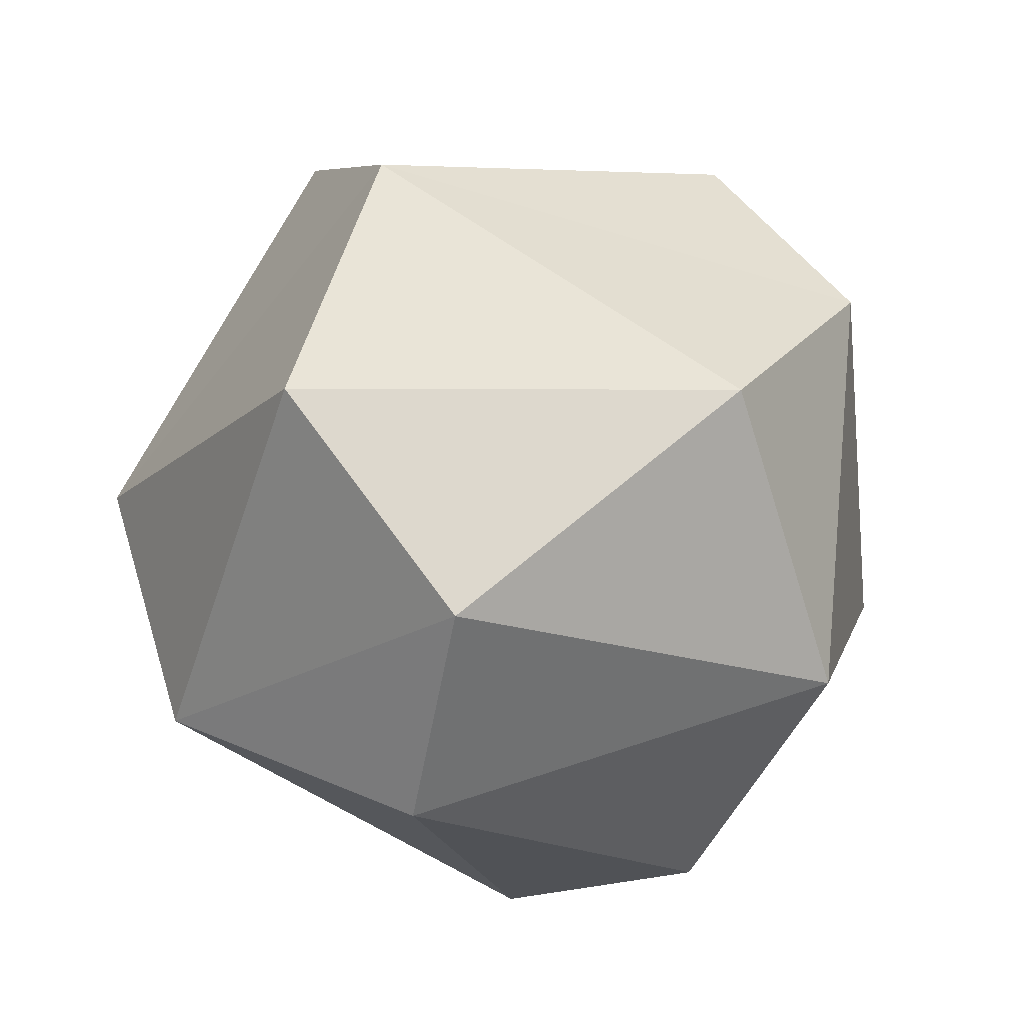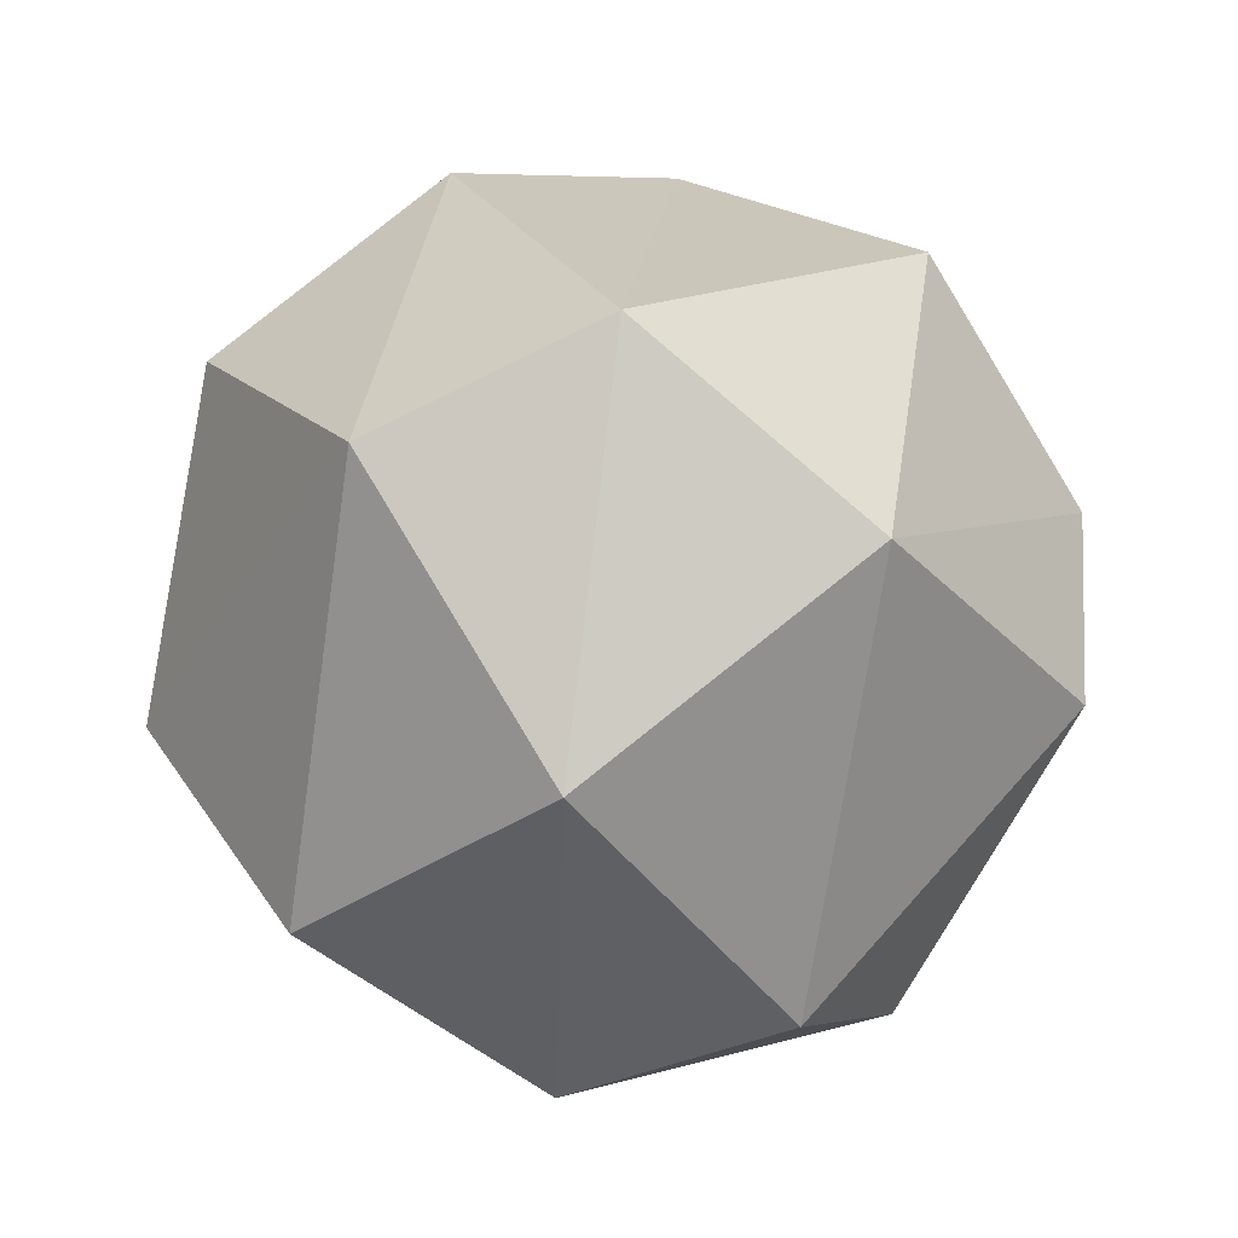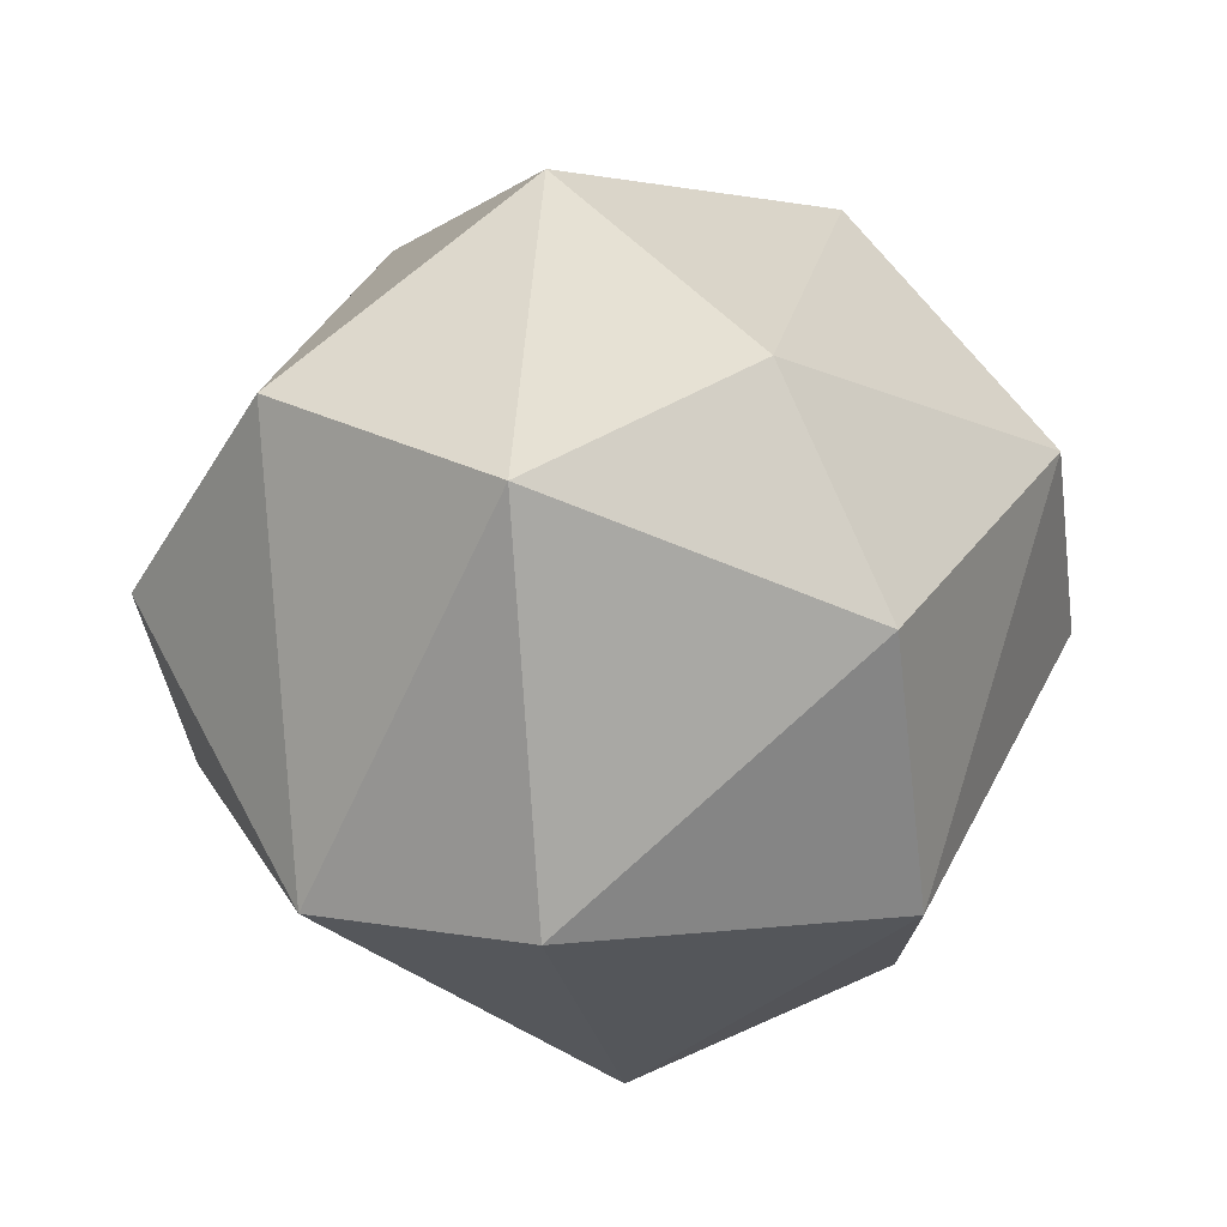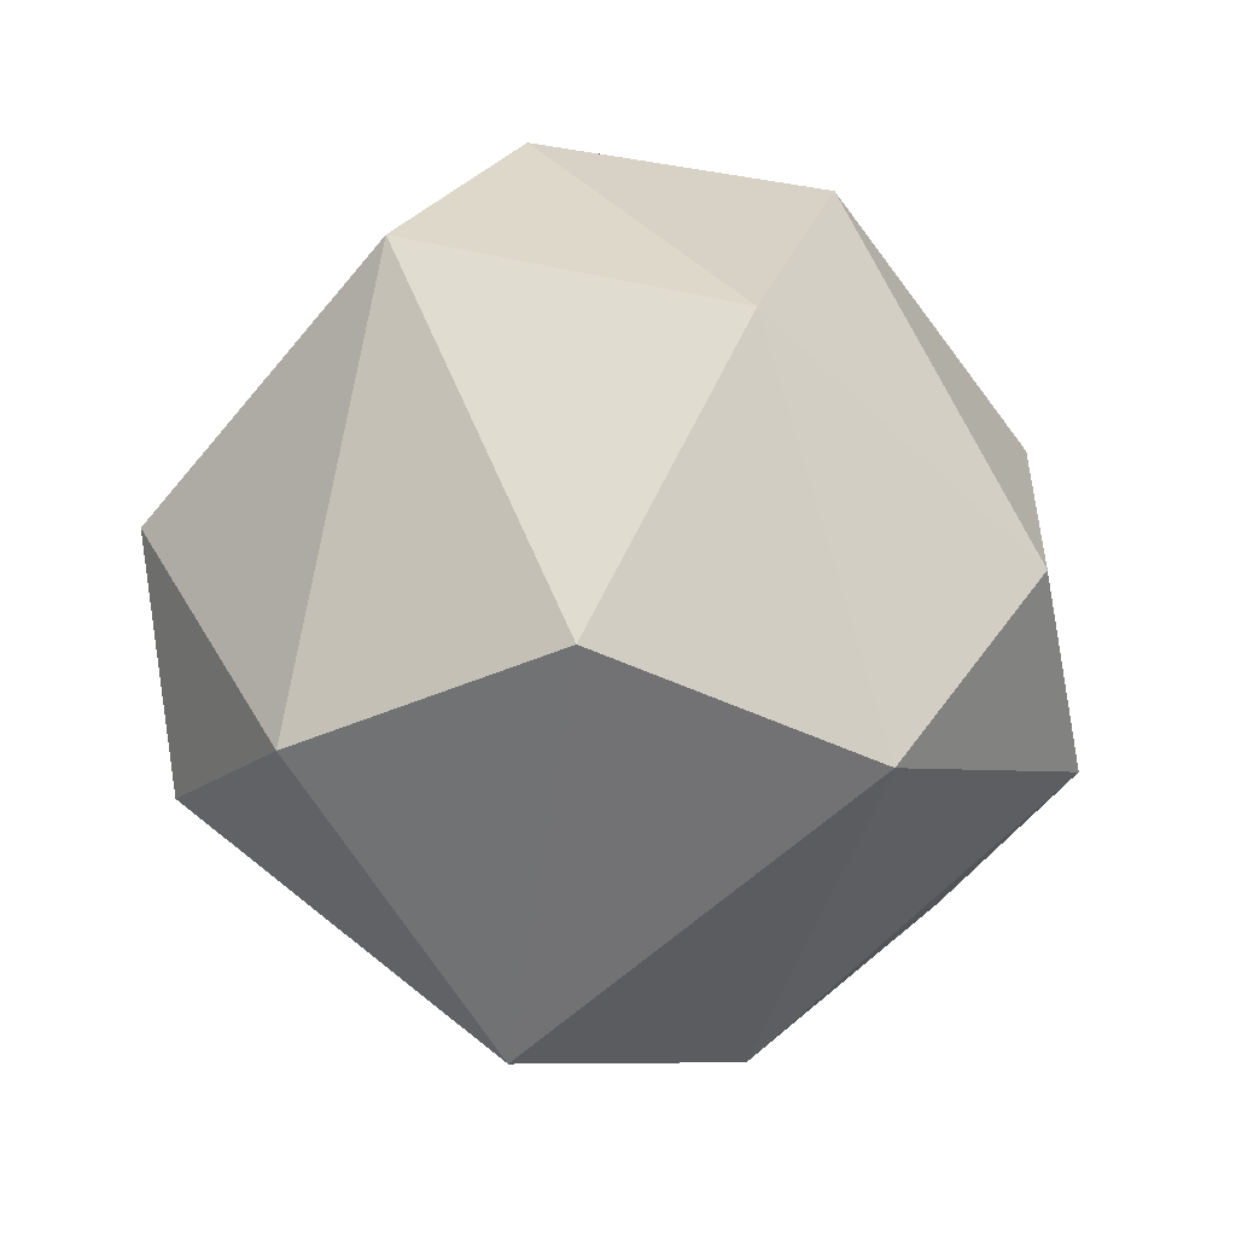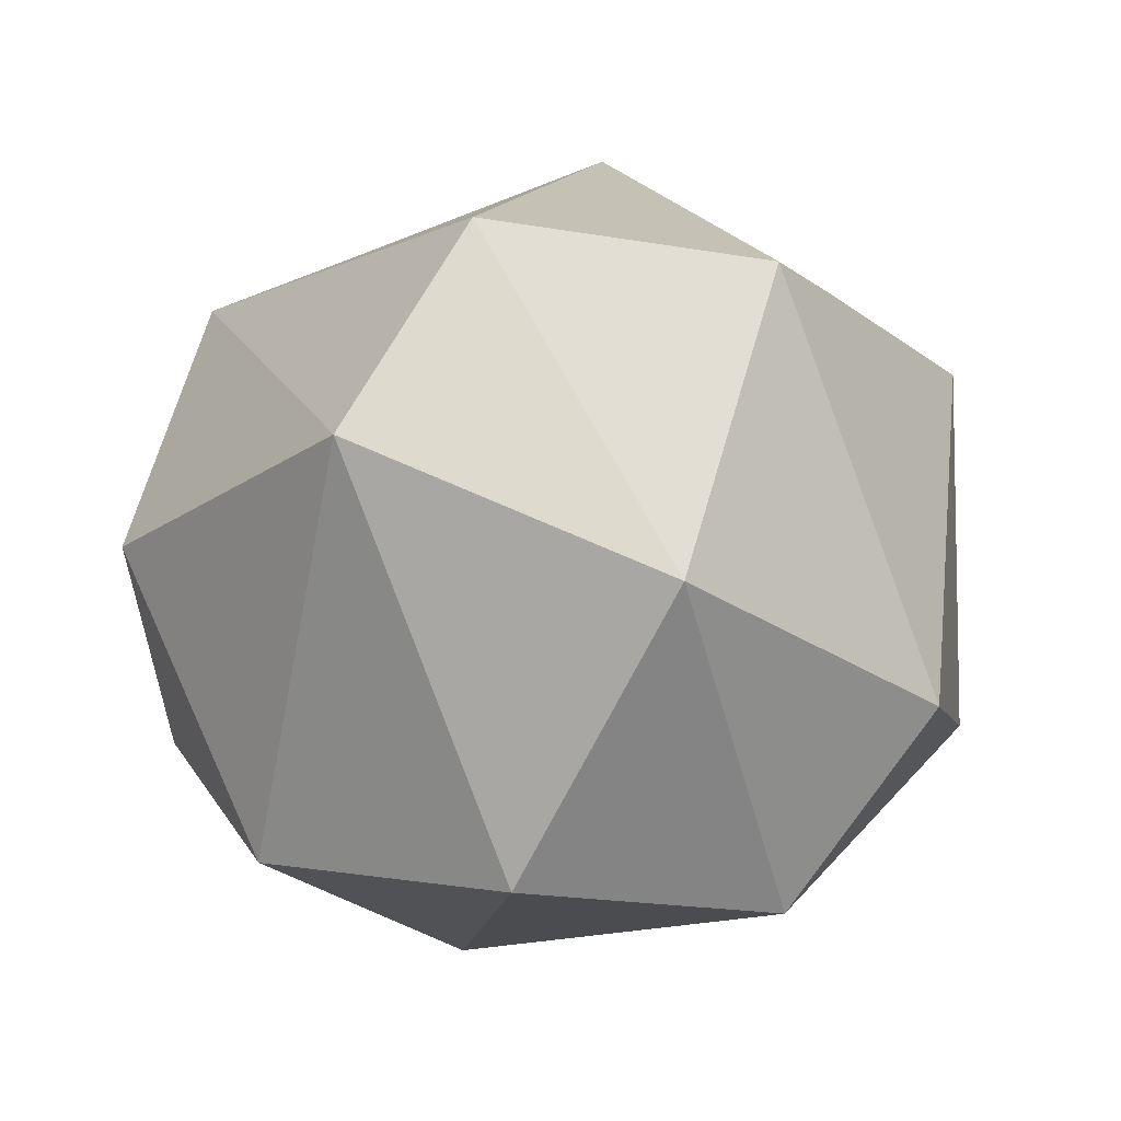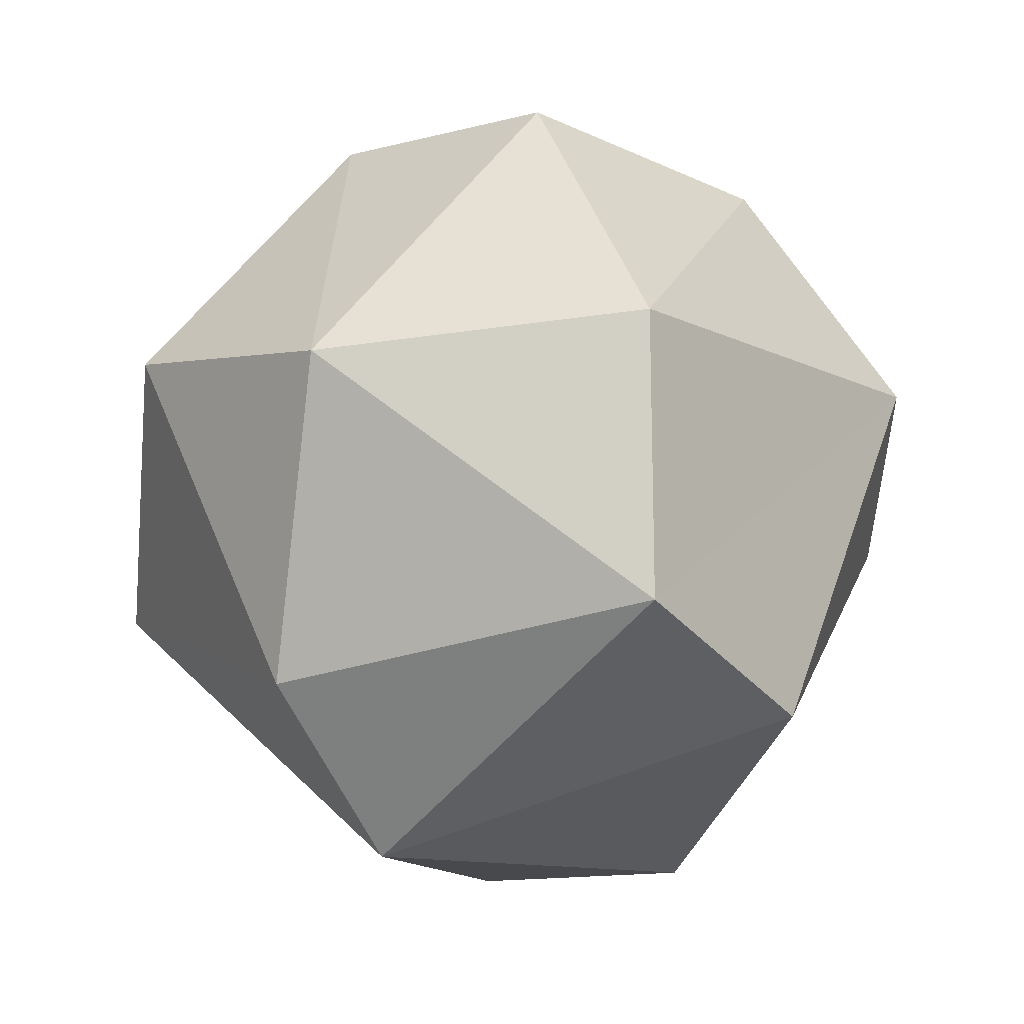
<metadata>
{"format":"obj","ext":"obj","renderer":"f3d","projection":"perspective","resolution":1024,"background":"white","views":[{"elev":-54.4,"azim":107.6,"up":"+Y"},{"elev":74.1,"azim":-79.8,"up":"+Z"},{"elev":-14.0,"azim":-76.2,"up":"+Z"},{"elev":18.4,"azim":-117.3,"up":"+Z"},{"elev":59.3,"azim":-115.7,"up":"+Z"},{"elev":-75.1,"azim":20.1,"up":"+Z"}]}
</metadata>
<code>
o Icosphere
v -0.2352 -0.7007 -0.724
v 0.003618 0.5238 0.8923
v -0.8475 0.5238 0.2792
v -0.5274 0.5238 -0.7197
v 0.5215 0.5238 -0.724
v 0.8497 0.5238 0.2723
v 0.08847 0.9943 -0.2723
v -0.08847 -0.9943 0.2723
v -0.003618 -0.5238 0.8923
v 0.8475 -0.5238 0.2792
v 0.4189 -0.9576 0
v -0.8497 -0.5238 0.2723
v -0.705 -0.7314 -0.2462
v 0.5274 -0.5238 -0.7197
v 1.044 0.05359 -0
v 0.3226 0.05359 0.9928
v -0.5878 0 0.809
v -0.5878 0 -0.809
v -1.044 -0.05359 -0
v 0.3226 0.05359 -0.9928
v 0.3389 0.9577 0.2462
v -0.4189 0.9576 -0
f 8 13 1
f 8 1 11
f 1 13 18
f 10 15 16
f 9 16 17
f 1 18 20
f 14 20 15
f 2 6 21
f 3 2 22
f 4 3 22
f 5 4 7
f 6 5 21
f 21 5 7
f 7 4 22
f 22 21 7
f 22 2 21
f 15 5 6
f 15 20 5
f 20 4 5
f 20 18 4
f 19 3 4
f 17 2 3
f 17 16 2
f 16 6 2
f 16 15 6
f 14 1 20
f 18 19 4
f 18 13 19
f 13 12 19
f 19 17 3
f 19 12 17
f 12 9 17
f 9 10 16
f 10 14 15
f 11 1 14
f 13 8 12
f 8 9 12
f 10 11 14
f 8 11 9
f 11 10 9

</code>
